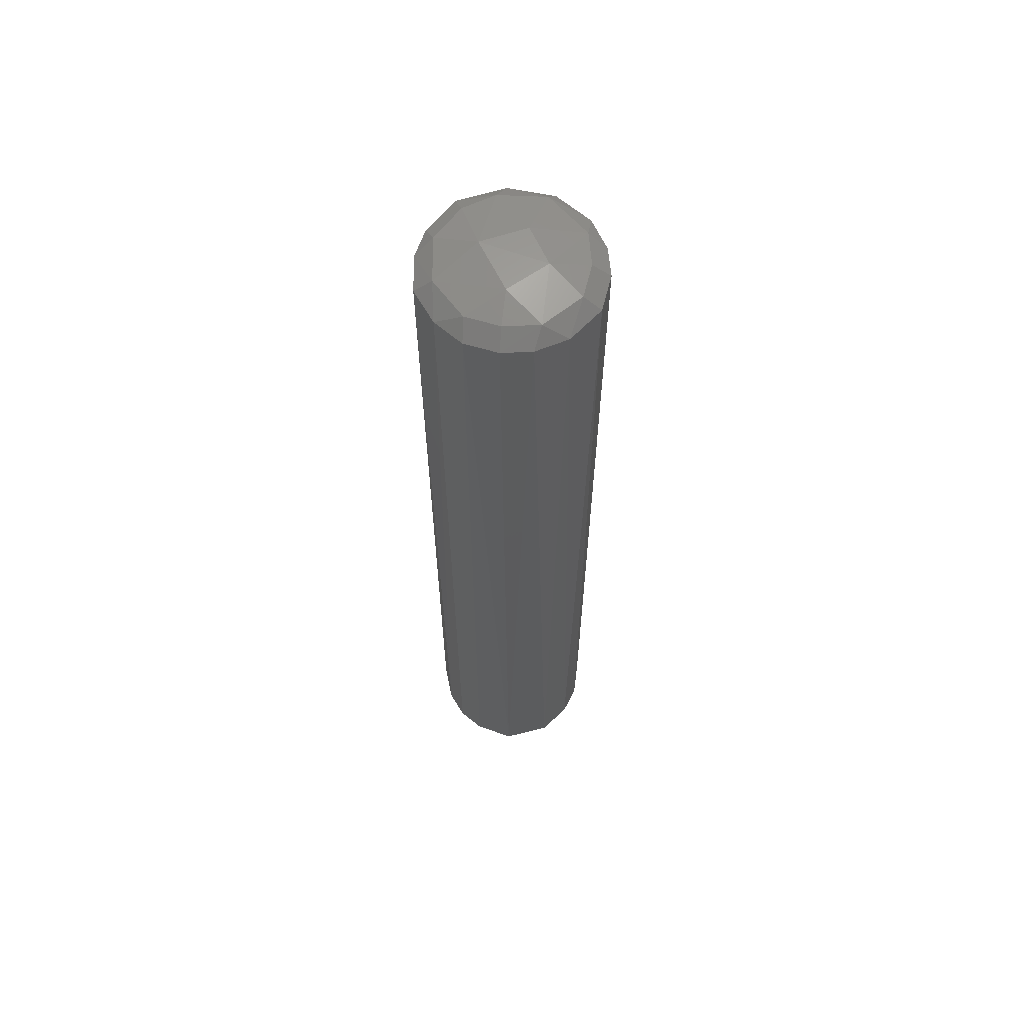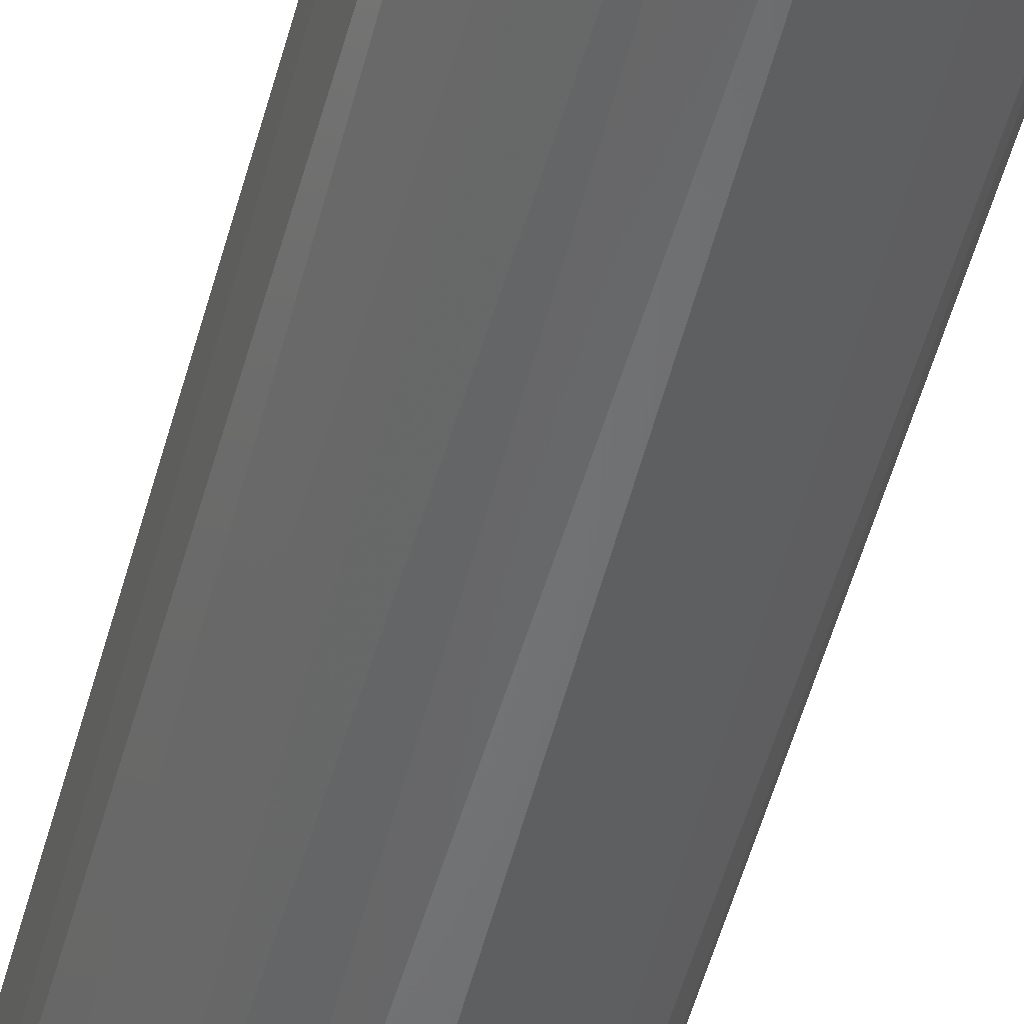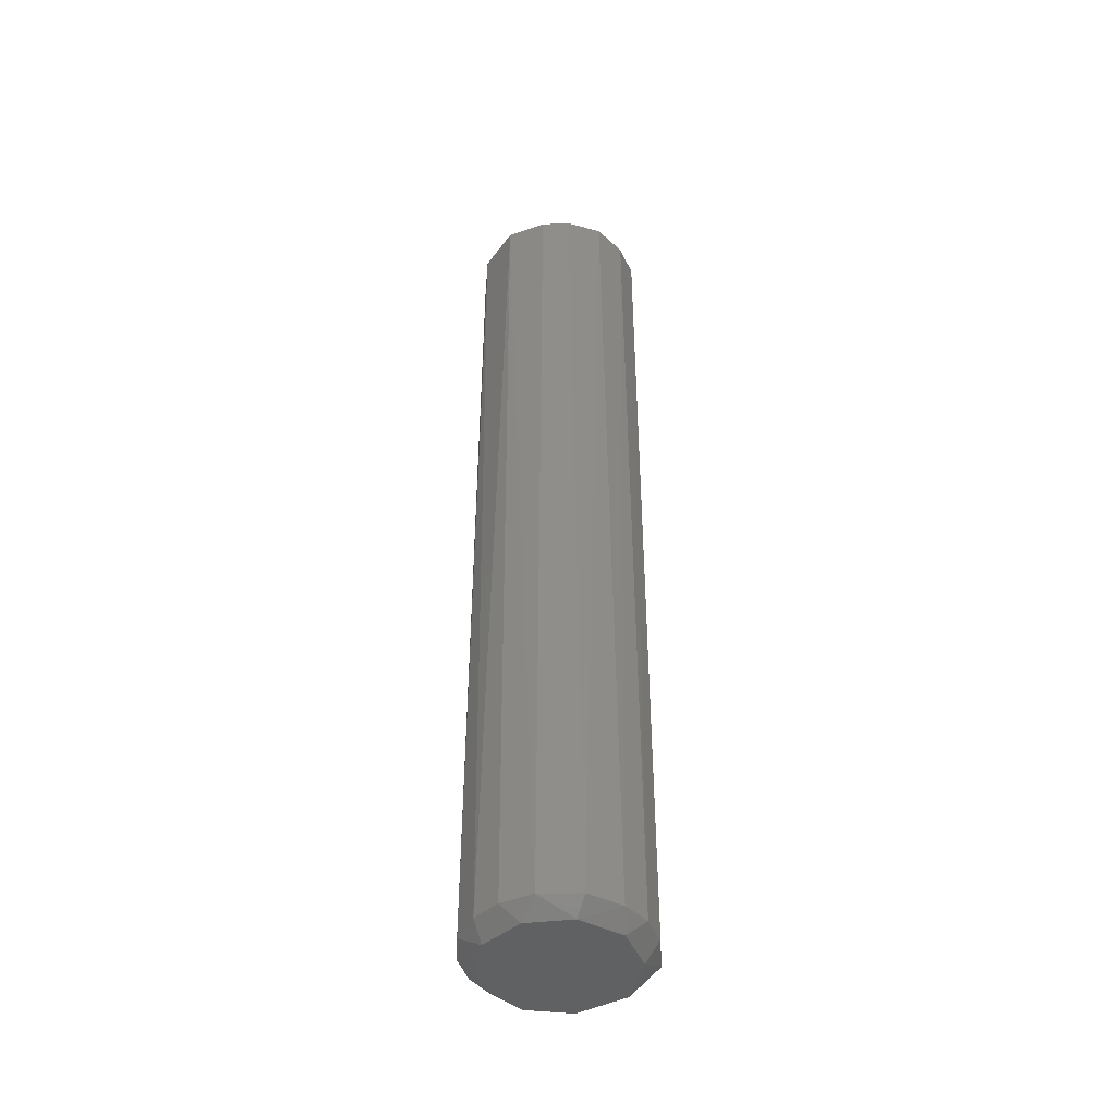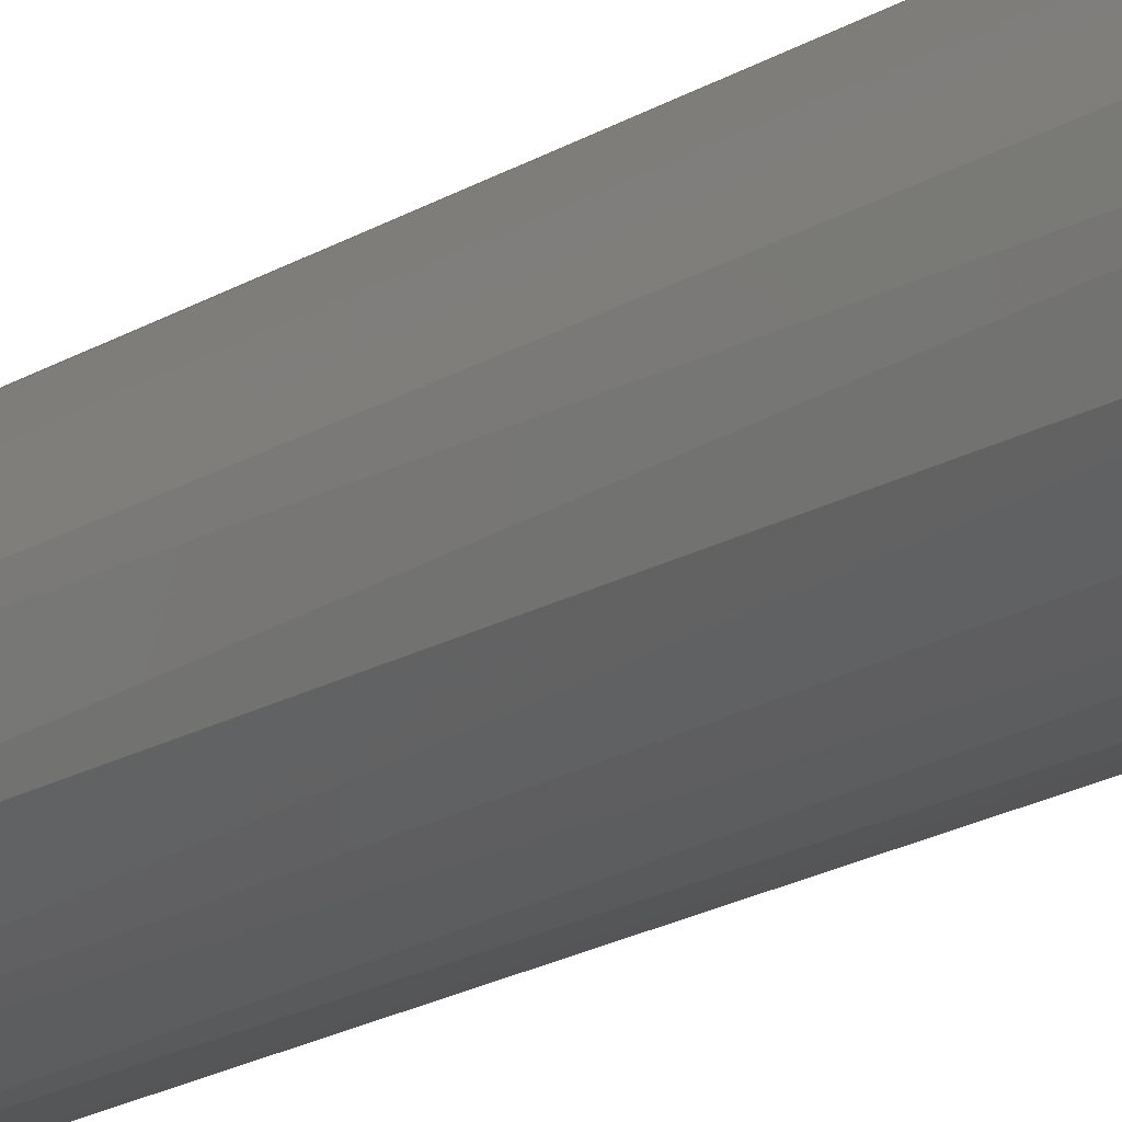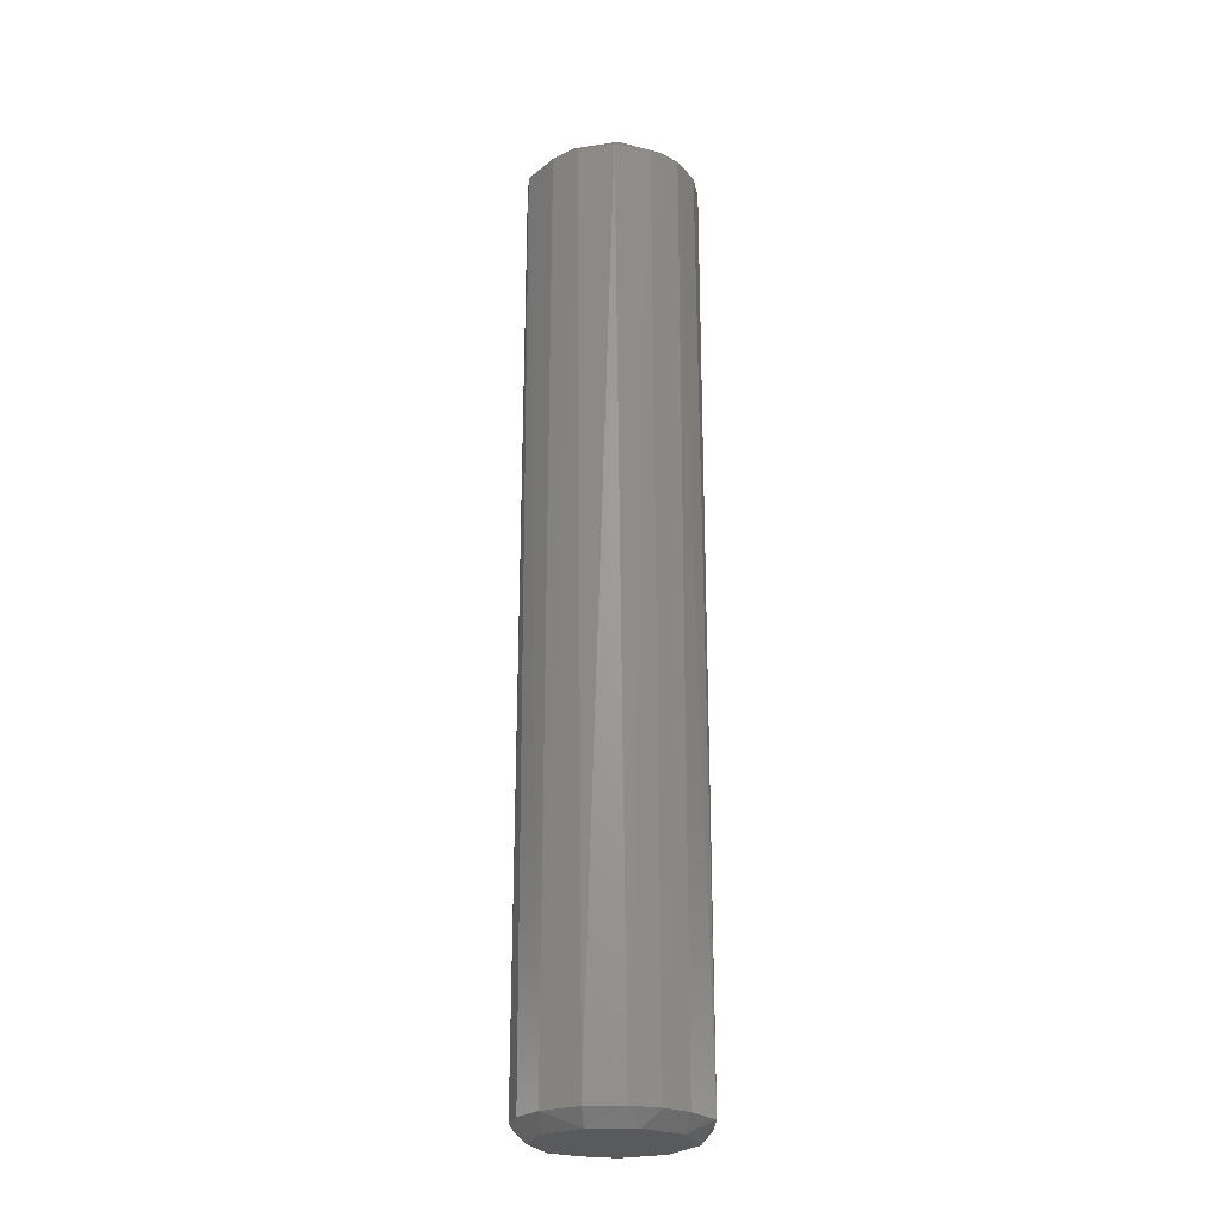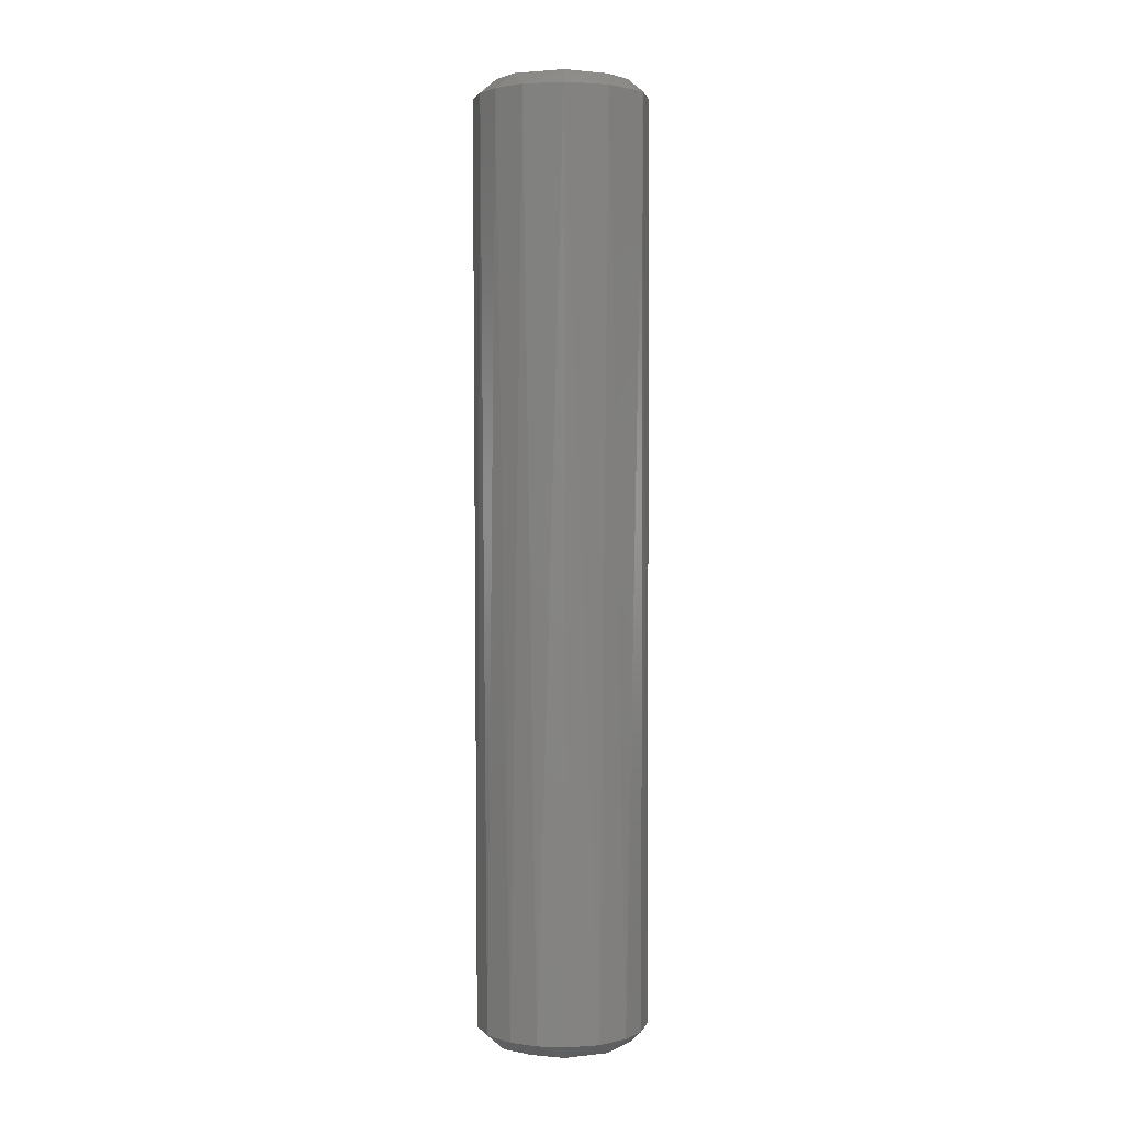
<metadata>
{"format":"stl","ext":"stl","renderer":"f3d","projection":"perspective","resolution":1024,"background":"white","views":[{"elev":62.6,"azim":-124.4,"up":"+Z"},{"elev":-52.0,"azim":-14.8,"up":"+Y"},{"elev":-45.1,"azim":128.9,"up":"+Z"},{"elev":-21.6,"azim":135.7,"up":"+Y"},{"elev":-24.1,"azim":159.2,"up":"+Z"},{"elev":2.8,"azim":27.7,"up":"+Z"}]}
</metadata>
<code>
# stl→obj: 56 verts, 108 faces
v -0.05961 0.005711 0.01
v -0.05564 -0.019 0.01
v -0.05928 -2.837e-17 0.64
v 0.0606 7.055e-17 0.64
v 0.04758 0.003841 0.65
v 0.04392 -0.01871 0.65
v -0.02946 -0.05144 0.01
v -0.03694 -0.04574 0.64
v -0.04613 -0.03645 0.01
v 0.02519 -0.04363 0.65
v 0.05099 -0.0314 0.64
v 0.018 0.01157 0.6559
v 0.009818 -0.01903 0.6552
v -0.04744 0.0116 0.65
v -0.05455 0.02192 0.64
v 0.02432 -0.04213 -0.0001649
v 0.01178 -0.0576 0.01
v 0.001891 -0.04692 -2.734e-06
v 0.05321 0.02612 0.01
v 0.04068 0.04245 0.64
v 0.0525 0.02647 0.64
v -0.0432 -0.02267 -6.481e-05
v -0.02089 -0.04401 -0.0001185
v 0.03029 -0.05039 0.01
v -0.01834 0.01672 0.6551
v -0.01772 -0.01432 0.655
v 0.002516 -0.05922 0.64
v 0.0292 -0.05228 0.64
v 0.03906 0.02935 0.65
v 0.01359 0.04693 0.65
v 0.01995 0.05646 0.64
v 0.03612 0.04776 0.01
v 0.013 0.05734 0.01
v 0.05674 -0.01542 0.01
v -0.009774 -0.04788 0.65
v -0.0297 -0.03637 0.65
v -0.04834 0.03655 0.01
v -0.04413 0.03884 0.64
v -0.01707 0.0457 0.65
v -0.004986 0.05858 0.64
v -0.02669 0.05293 0.64
v -0.05347 -0.02696 0.64
v -0.04495 -0.01915 0.65
v -0.008086 -0.05823 0.01
v -0.01959 -0.05544 0.64
v 0.001961 0.04873 -7.554e-05
v -0.02736 0.04026 -6.07e-05
v -0.006849 0.05839 0.01
v -0.03504 0.03141 0.65
v 0.05863 0.004364 0.01
v 0.04485 -0.01909 -9.111e-05
v 0.04728 -0.03575 0.01
v -0.04882 0.01271 -0.0001759
v -0.02591 0.05278 0.01
v 0.04733 0.01154 -8.715e-05
v 0.03102 0.0377 -8.707e-05
f 1 2 3
f 4 5 6
f 7 8 9
f 10 11 6
f 12 13 6
f 14 15 3
f 16 17 18
f 19 20 21
f 22 23 9
f 16 24 17
f 12 25 26
f 10 27 28
f 29 21 20
f 12 29 30
f 31 32 33
f 4 11 34
f 35 36 8
f 37 15 38
f 39 40 41
f 1 3 15
f 42 8 43
f 17 44 18
f 7 44 45
f 14 38 15
f 31 40 30
f 4 6 11
f 46 47 48
f 10 13 35
f 41 38 49
f 4 34 50
f 31 30 20
f 31 20 32
f 35 8 45
f 28 27 17
f 12 30 25
f 10 6 13
f 10 35 27
f 35 26 36
f 16 51 52
f 53 22 2
f 37 47 53
f 11 52 34
f 27 45 44
f 43 8 36
f 27 44 17
f 25 49 14
f 41 48 54
f 51 55 50
f 46 56 47
f 37 53 1
f 12 26 13
f 51 50 34
f 4 21 5
f 23 18 44
f 22 51 18
f 42 2 9
f 23 7 9
f 55 19 50
f 51 34 52
f 41 40 48
f 32 20 19
f 25 30 39
f 25 39 49
f 30 40 39
f 53 56 22
f 4 50 19
f 28 24 52
f 31 33 40
f 37 1 15
f 43 14 3
f 7 45 8
f 12 6 5
f 29 5 21
f 43 36 26
f 14 49 38
f 12 5 29
f 53 47 56
f 46 48 33
f 25 14 26
f 22 9 2
f 46 33 56
f 37 41 54
f 37 38 41
f 10 28 11
f 30 29 20
f 4 19 21
f 43 26 14
f 37 54 47
f 53 2 1
f 16 52 24
f 39 41 49
f 42 43 3
f 56 19 55
f 47 54 48
f 48 40 33
f 42 3 2
f 23 44 7
f 35 45 27
f 32 19 56
f 28 17 24
f 51 56 55
f 11 28 52
f 22 56 51
f 42 9 8
f 16 18 51
f 22 18 23
f 35 13 26
f 32 56 33

</code>
